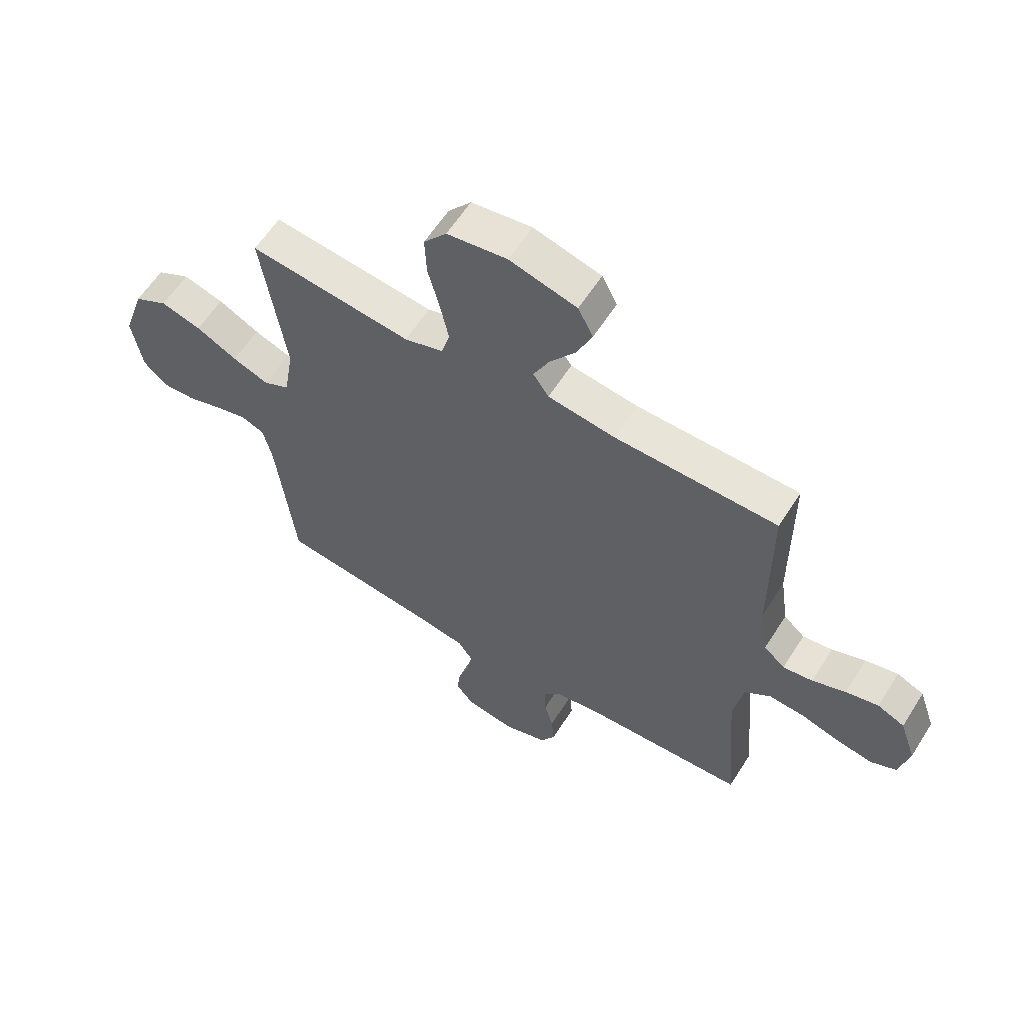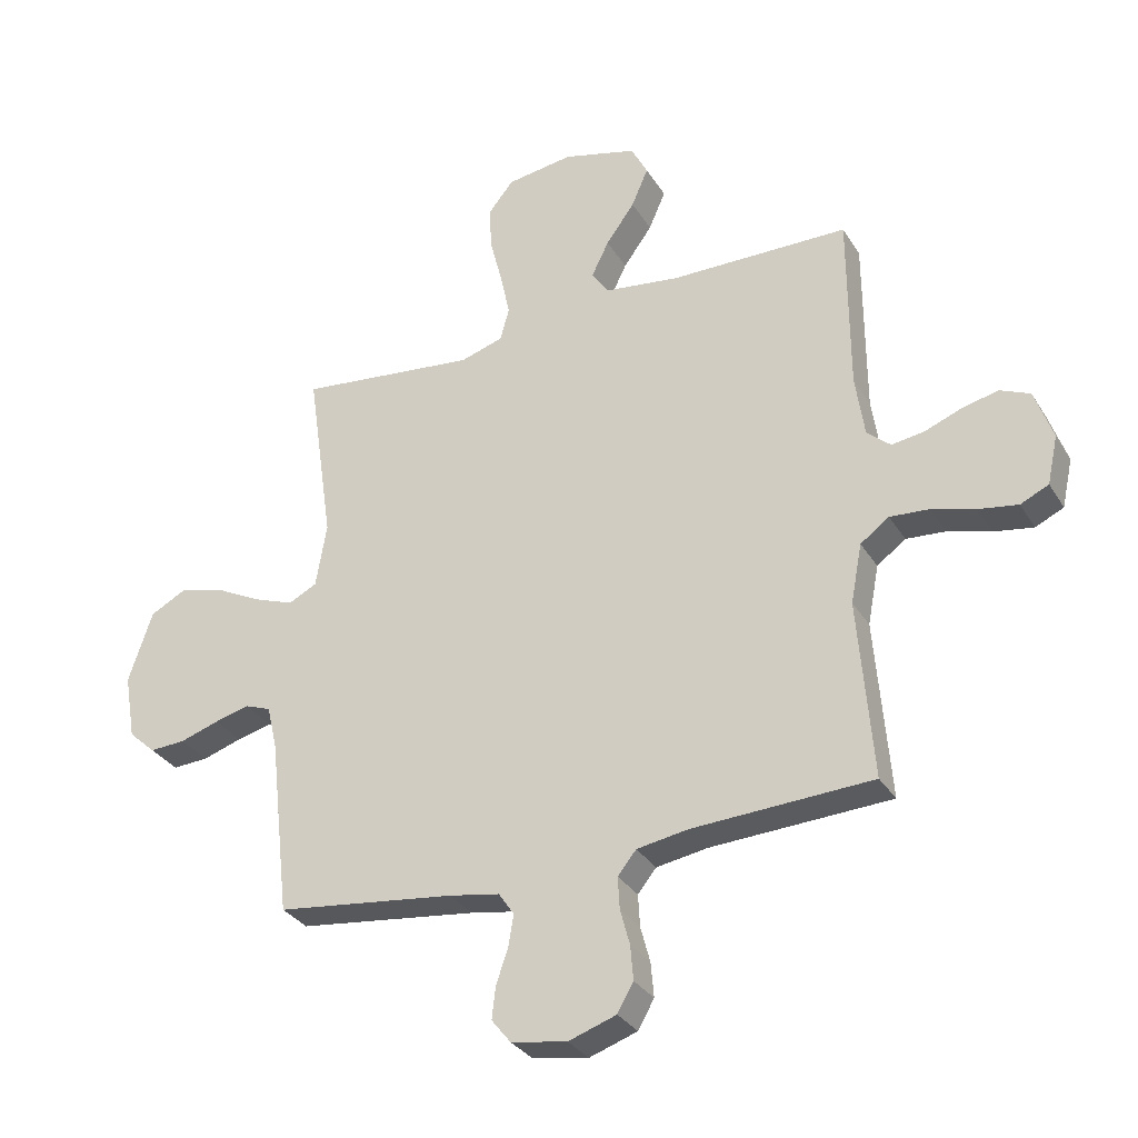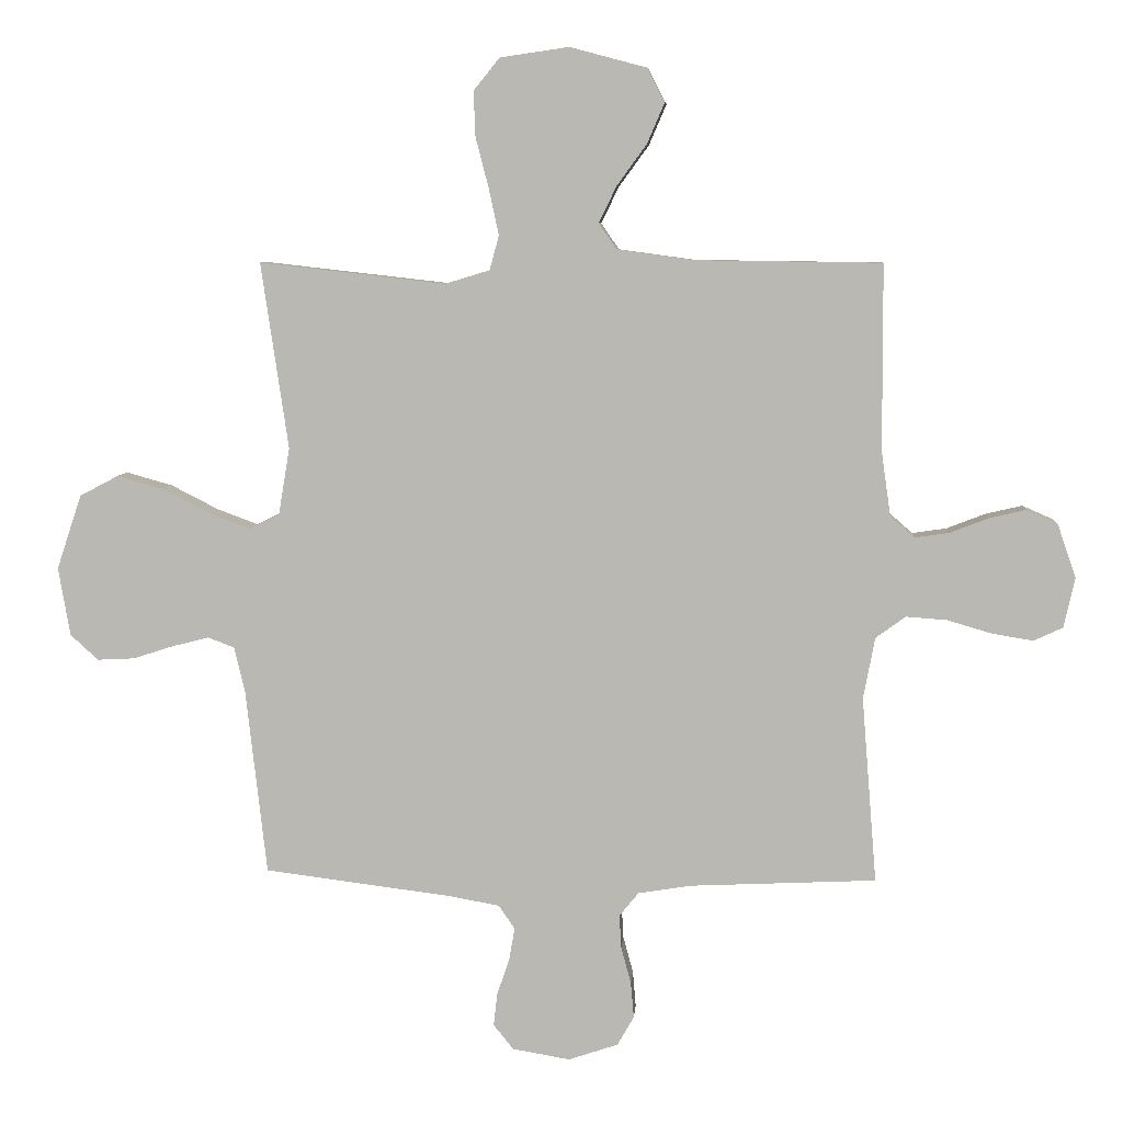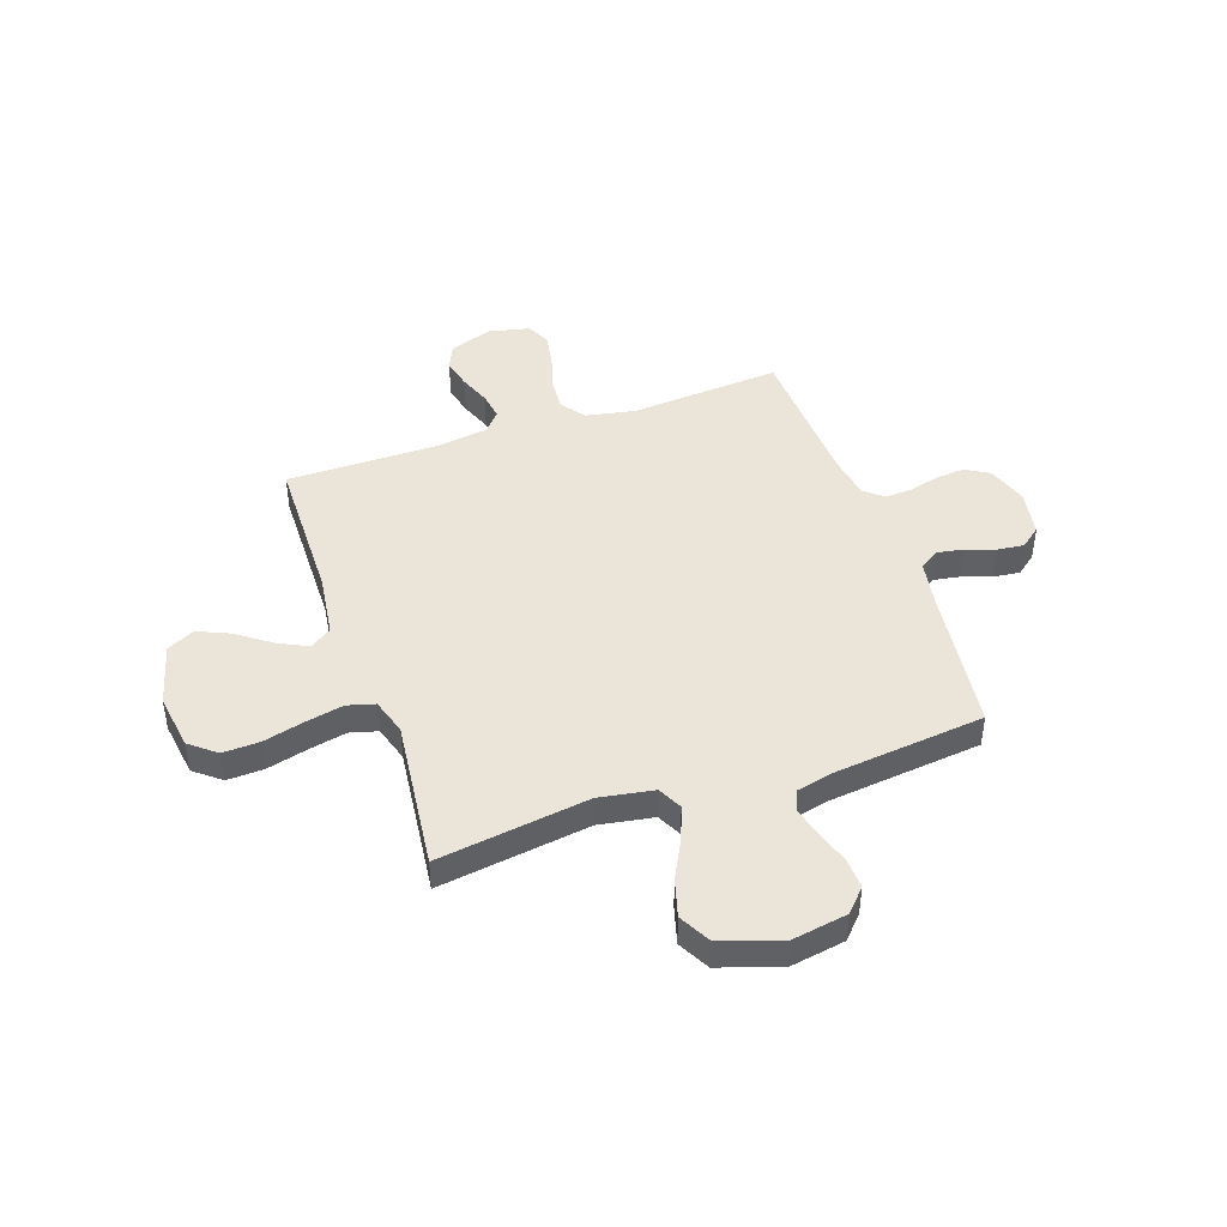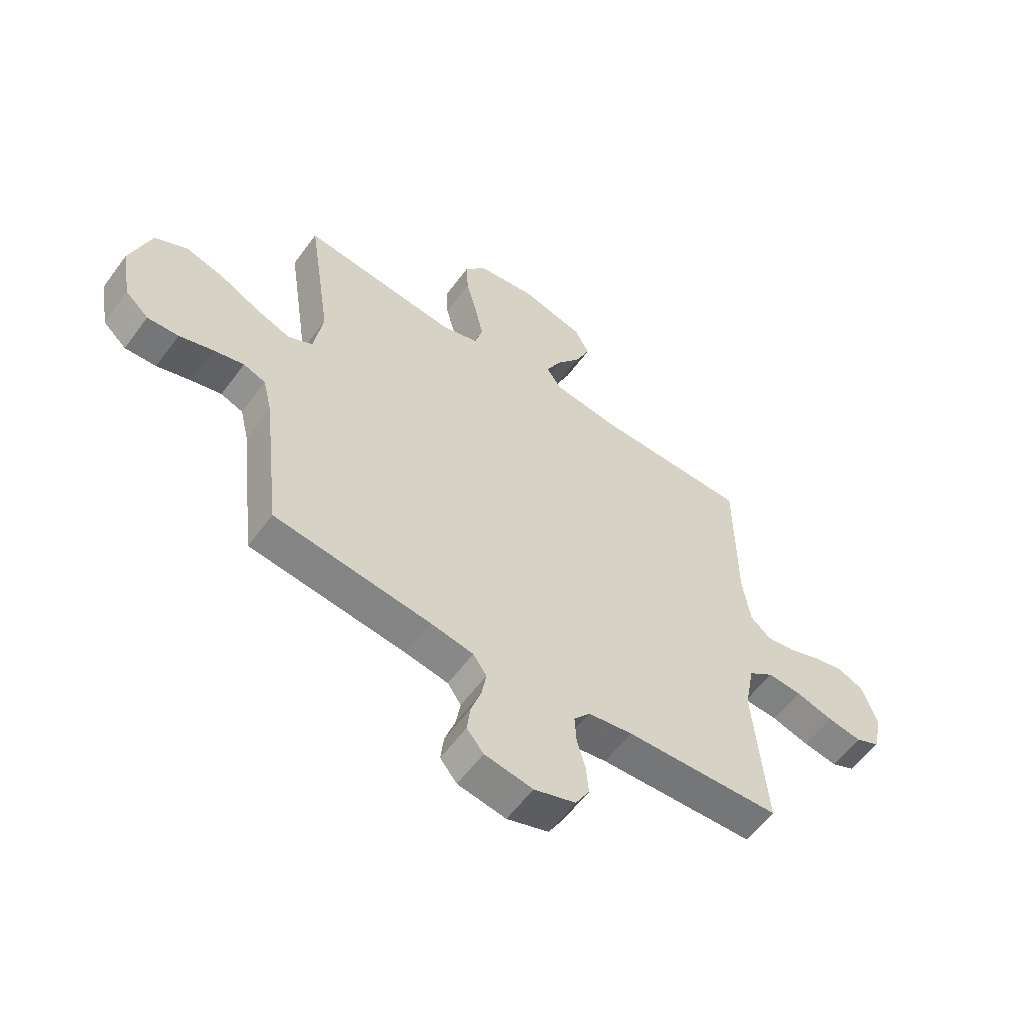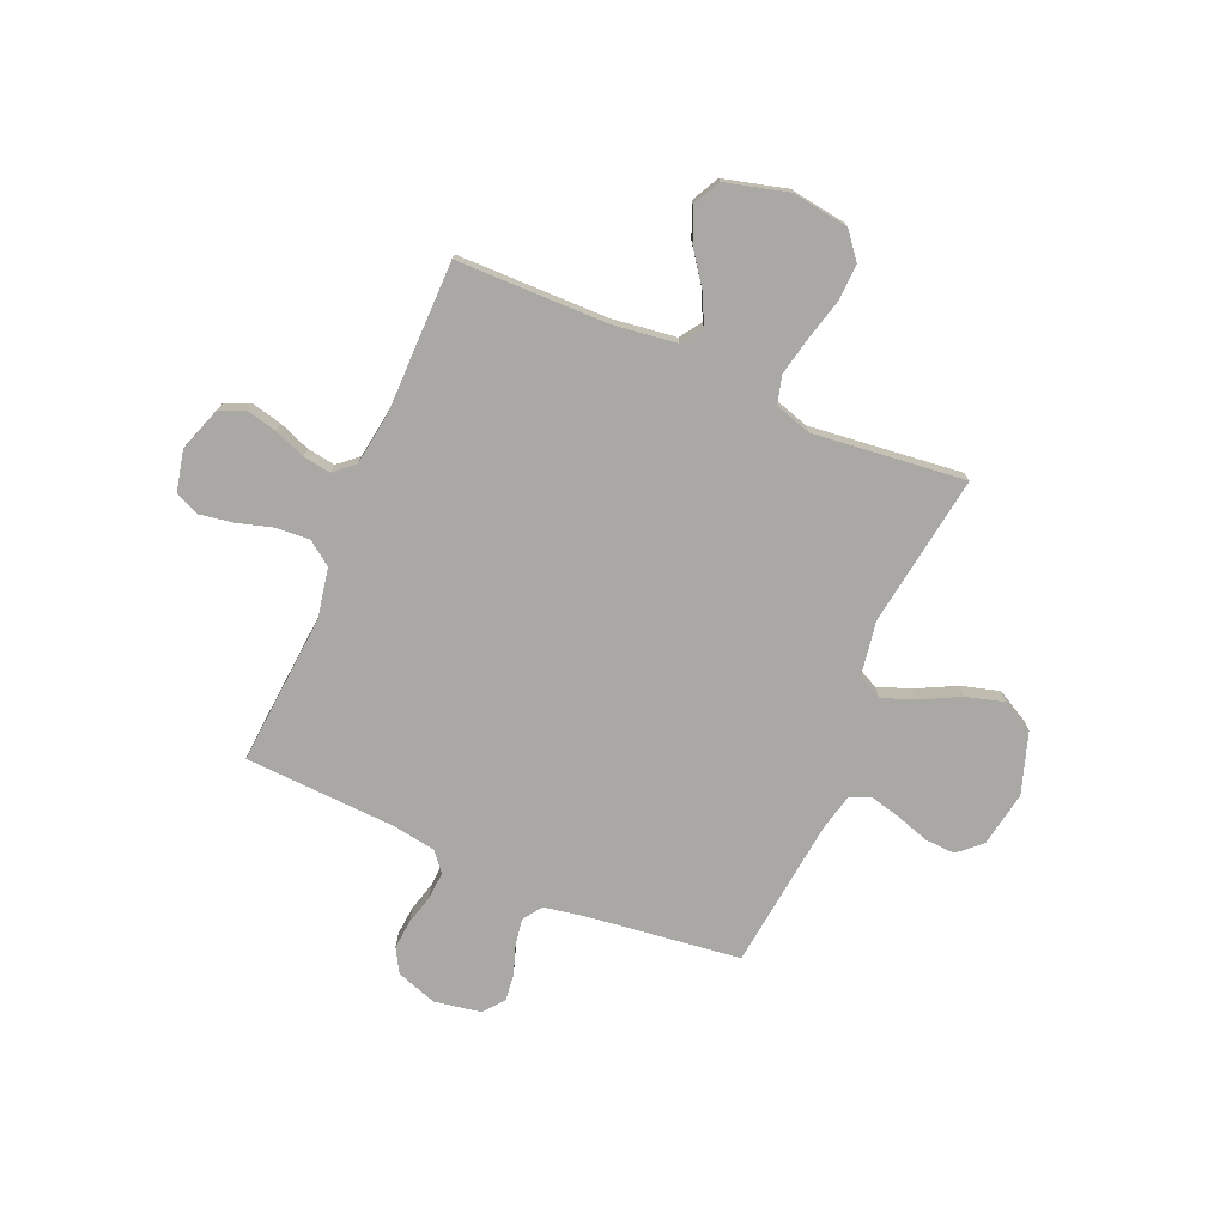
<metadata>
{"format":"obj","ext":"obj","renderer":"f3d","projection":"perspective","resolution":1024,"background":"white","views":[{"elev":60.1,"azim":-147.8,"up":"+Z"},{"elev":-31.6,"azim":-153.4,"up":"+Z"},{"elev":6.7,"azim":-175.8,"up":"+Z"},{"elev":44.5,"azim":71.1,"up":"+Y"},{"elev":-58.2,"azim":144.0,"up":"+Z"},{"elev":-74.9,"azim":-23.3,"up":"+Y"}]}
</metadata>
<code>
v 0.5 0.07 0.5
v 0.456 0.07 0.2
v 0.474 0.07 0.092
v 0.522 0.07 0.068
v 0.589 0.07 0.093
v 0.665 0.07 0.132
v 0.74 0.07 0.153
v 0.802 0.07 0.12
v 0.842 0.07 0
v 0.823 0.07 -0.11
v 0.778 0.07 -0.151
v 0.718 0.07 -0.148
v 0.653 0.07 -0.127
v 0.594 0.07 -0.112
v 0.551 0.07 -0.128
v 0.534 0.07 -0.2
v 0.5 0.07 -0.5
v 0.2 0.07 -0.538
v 0.116 0.07 -0.553
v 0.09 0.07 -0.591
v 0.099 0.07 -0.644
v 0.119 0.07 -0.702
v 0.125 0.07 -0.755
v 0.093 0.07 -0.795
v 0 0.07 -0.811
v -0.08 0.07 -0.784
v -0.107 0.07 -0.737
v -0.102 0.07 -0.679
v -0.086 0.07 -0.62
v -0.083 0.07 -0.566
v -0.114 0.07 -0.528
v -0.2 0.07 -0.514
v -0.5 0.07 -0.5
v -0.476 0.07 -0.2
v -0.495 0.07 -0.101
v -0.543 0.07 -0.066
v -0.609 0.07 -0.071
v -0.681 0.07 -0.092
v -0.747 0.07 -0.103
v -0.794 0.07 -0.081
v -0.812 0.07 0
v -0.782 0.07 0.086
v -0.732 0.07 0.108
v -0.672 0.07 0.094
v -0.61 0.07 0.07
v -0.555 0.07 0.062
v -0.516 0.07 0.096
v -0.501 0.07 0.2
v -0.5 0.07 0.5
v -0.2 0.07 0.504
v -0.076 0.07 0.521
v -0.047 0.07 0.563
v -0.076 0.07 0.622
v -0.124 0.07 0.688
v -0.152 0.07 0.753
v -0.124 0.07 0.807
v 0 0.07 0.84
v 0.111 0.07 0.824
v 0.153 0.07 0.772
v 0.15 0.07 0.699
v 0.129 0.07 0.618
v 0.113 0.07 0.543
v 0.128 0.07 0.488
v 0.2 0.07 0.466
v 0.5 0 0.5
v 0.456 0 0.2
v 0.474 0 0.092
v 0.522 0 0.068
v 0.589 0 0.093
v 0.665 0 0.132
v 0.74 0 0.153
v 0.802 0 0.12
v 0.842 0 0
v 0.823 0 -0.11
v 0.778 0 -0.151
v 0.718 0 -0.148
v 0.653 0 -0.127
v 0.594 0 -0.112
v 0.551 0 -0.128
v 0.534 0 -0.2
v 0.5 0 -0.5
v 0.2 0 -0.538
v 0.116 0 -0.553
v 0.09 0 -0.591
v 0.099 0 -0.644
v 0.119 0 -0.702
v 0.125 0 -0.755
v 0.093 0 -0.795
v 0 0 -0.811
v -0.08 0 -0.784
v -0.107 0 -0.737
v -0.102 0 -0.679
v -0.086 0 -0.62
v -0.083 0 -0.566
v -0.114 0 -0.528
v -0.2 0 -0.514
v -0.5 0 -0.5
v -0.476 0 -0.2
v -0.495 0 -0.101
v -0.543 0 -0.066
v -0.609 0 -0.071
v -0.681 0 -0.092
v -0.747 0 -0.103
v -0.794 0 -0.081
v -0.812 0 0
v -0.782 0 0.086
v -0.732 0 0.108
v -0.672 0 0.094
v -0.61 0 0.07
v -0.555 0 0.062
v -0.516 0 0.096
v -0.501 0 0.2
v -0.5 0 0.5
v -0.2 0 0.504
v -0.076 0 0.521
v -0.047 0 0.563
v -0.076 0 0.622
v -0.124 0 0.688
v -0.152 0 0.753
v -0.124 0 0.807
v 0 0 0.84
v 0.111 0 0.824
v 0.153 0 0.772
v 0.15 0 0.699
v 0.129 0 0.618
v 0.113 0 0.543
v 0.128 0 0.488
v 0.2 0 0.466
f 59 60 61
f 58 59 61
f 57 58 61
f 56 57 61
f 55 56 61
f 54 55 61
f 53 54 61
f 52 53 61 62
f 51 52 62 63
f 48 49 50
f 51 63 64
f 50 51 64
f 48 50 64
f 47 48 64
f 43 44 45
f 42 43 45
f 41 42 45
f 40 41 45
f 39 40 45
f 38 39 45
f 37 38 45
f 36 37 45 46
f 64 1 2
f 47 64 2
f 46 47 2
f 36 46 2
f 35 36 2
f 27 28 29
f 26 27 29
f 25 26 29
f 24 25 29
f 23 24 29
f 22 23 29
f 21 22 29
f 20 21 29 30
f 19 20 30 31
f 16 17 18
f 19 31 32
f 18 19 32
f 16 18 32
f 15 16 32
f 11 12 13
f 10 11 13
f 9 10 13
f 8 9 13
f 7 8 13
f 6 7 13
f 5 6 13
f 4 5 13 14
f 3 4 14 15
f 34 35 2 3
f 32 33 34
f 15 32 34
f 3 15 34
f 125 124 123
f 125 123 122
f 125 122 121
f 125 121 120
f 125 120 119
f 125 119 118
f 125 118 117
f 126 125 117 116
f 127 126 116 115
f 114 113 112
f 128 127 115
f 128 115 114
f 128 114 112
f 128 112 111
f 109 108 107
f 109 107 106
f 109 106 105
f 109 105 104
f 109 104 103
f 109 103 102
f 109 102 101
f 110 109 101 100
f 66 65 128
f 66 128 111
f 66 111 110
f 66 110 100
f 66 100 99
f 93 92 91
f 93 91 90
f 93 90 89
f 93 89 88
f 93 88 87
f 93 87 86
f 93 86 85
f 94 93 85 84
f 95 94 84 83
f 82 81 80
f 96 95 83
f 96 83 82
f 96 82 80
f 96 80 79
f 77 76 75
f 77 75 74
f 77 74 73
f 77 73 72
f 77 72 71
f 77 71 70
f 77 70 69
f 78 77 69 68
f 79 78 68 67
f 67 66 99 98
f 98 97 96
f 98 96 79
f 98 79 67
f 1 65 66 2
f 2 66 67 3
f 3 67 68 4
f 4 68 69 5
f 5 69 70 6
f 6 70 71 7
f 7 71 72 8
f 8 72 73 9
f 9 73 74 10
f 10 74 75 11
f 11 75 76 12
f 12 76 77 13
f 13 77 78 14
f 14 78 79 15
f 15 79 80 16
f 16 80 81 17
f 17 81 82 18
f 18 82 83 19
f 19 83 84 20
f 20 84 85 21
f 21 85 86 22
f 22 86 87 23
f 23 87 88 24
f 24 88 89 25
f 25 89 90 26
f 26 90 91 27
f 27 91 92 28
f 28 92 93 29
f 29 93 94 30
f 30 94 95 31
f 31 95 96 32
f 32 96 97 33
f 33 97 98 34
f 34 98 99 35
f 35 99 100 36
f 36 100 101 37
f 37 101 102 38
f 38 102 103 39
f 39 103 104 40
f 40 104 105 41
f 41 105 106 42
f 42 106 107 43
f 43 107 108 44
f 44 108 109 45
f 45 109 110 46
f 46 110 111 47
f 47 111 112 48
f 48 112 113 49
f 49 113 114 50
f 50 114 115 51
f 51 115 116 52
f 52 116 117 53
f 53 117 118 54
f 54 118 119 55
f 55 119 120 56
f 56 120 121 57
f 57 121 122 58
f 58 122 123 59
f 59 123 124 60
f 60 124 125 61
f 61 125 126 62
f 62 126 127 63
f 63 127 128 64
f 64 128 65 1

</code>
